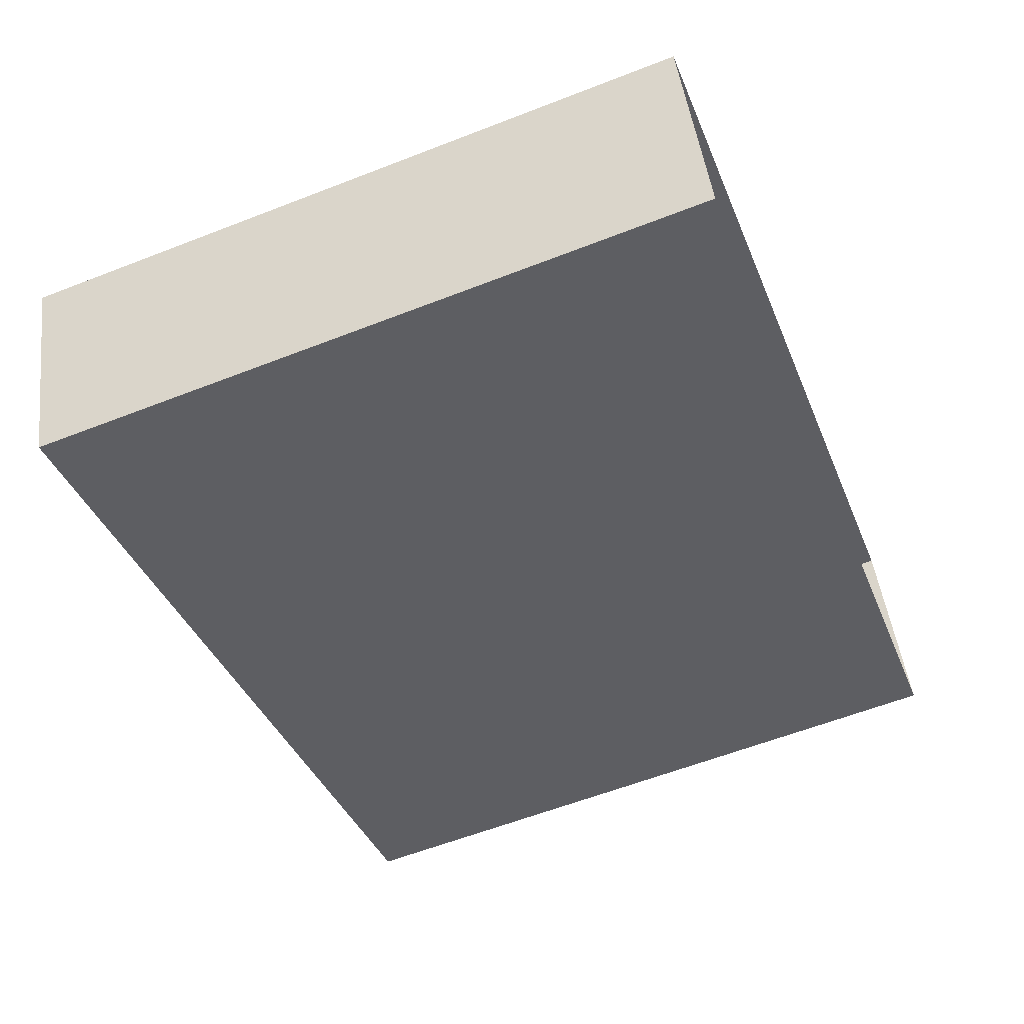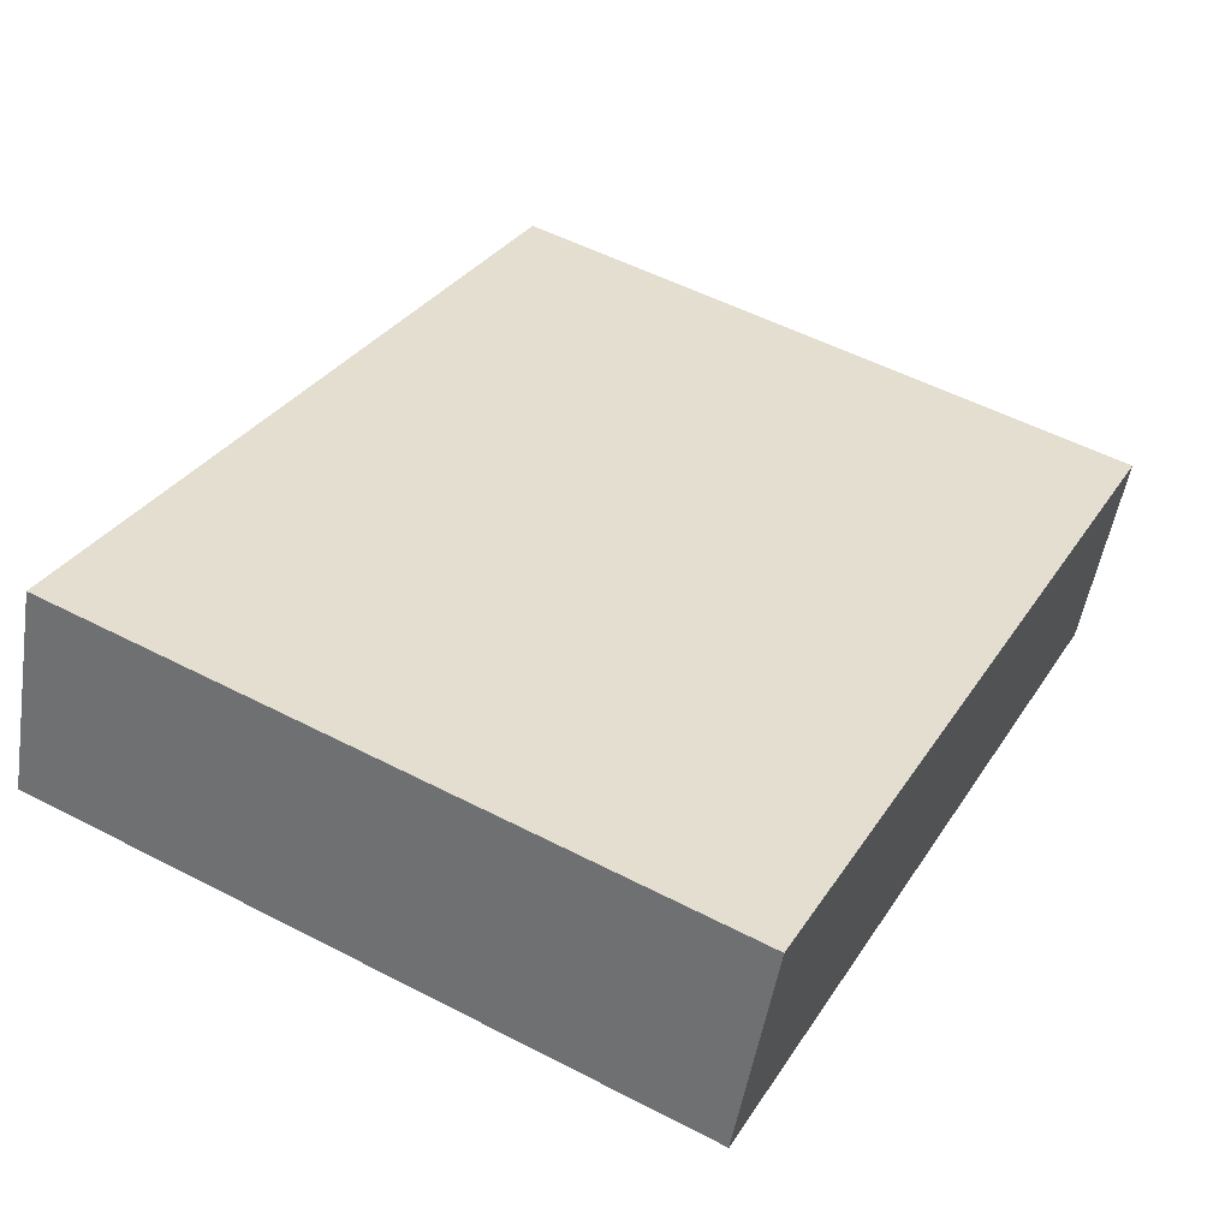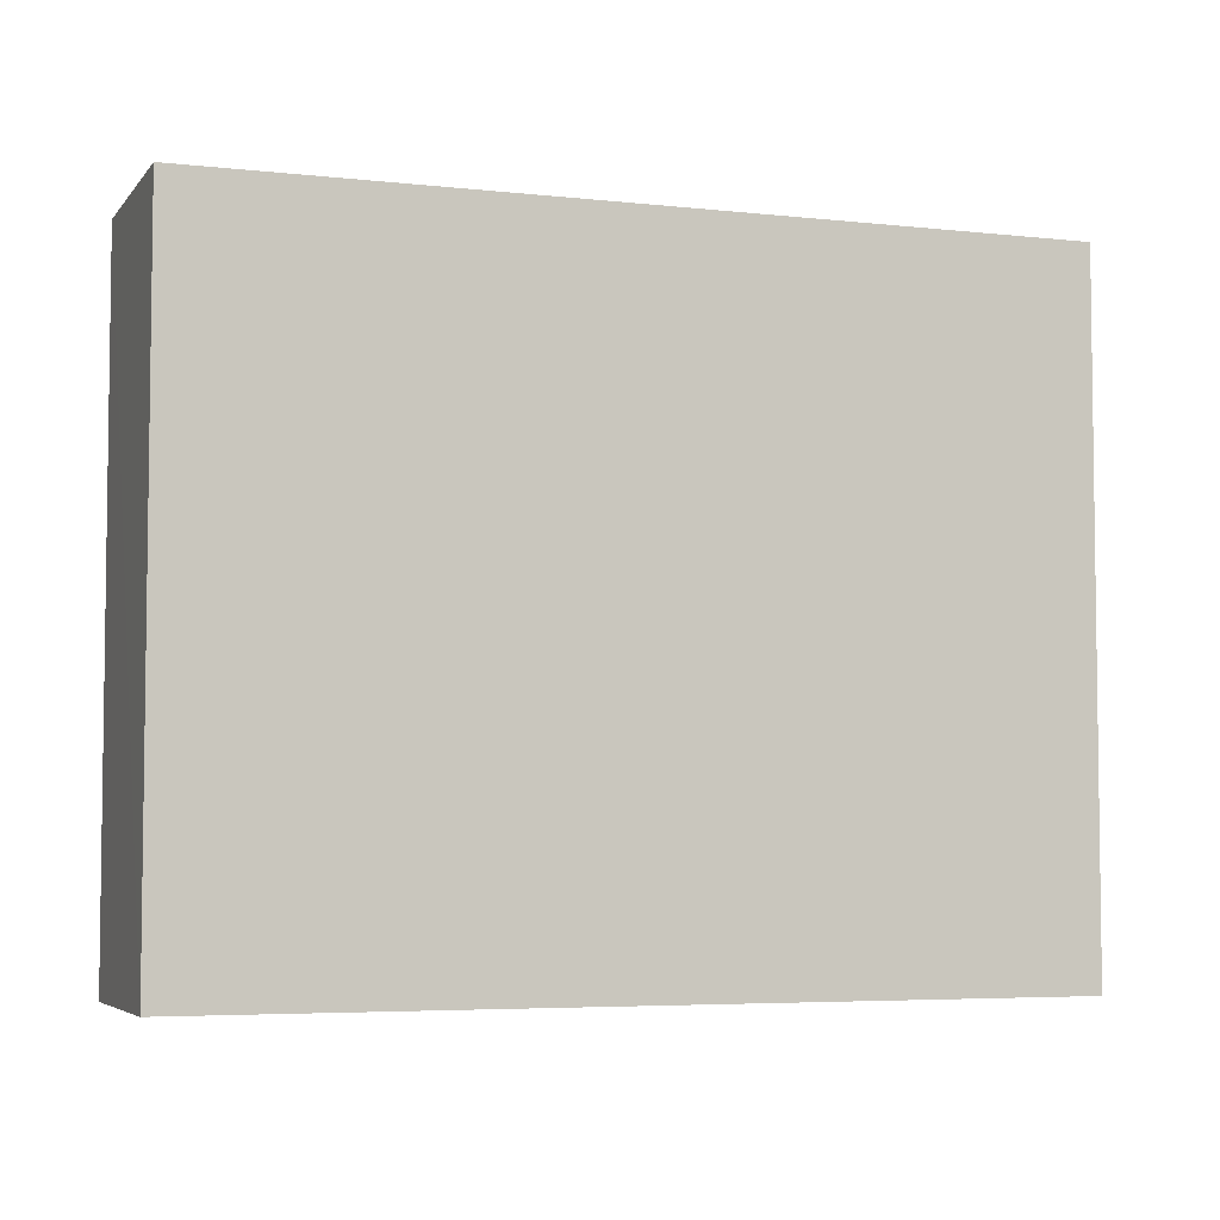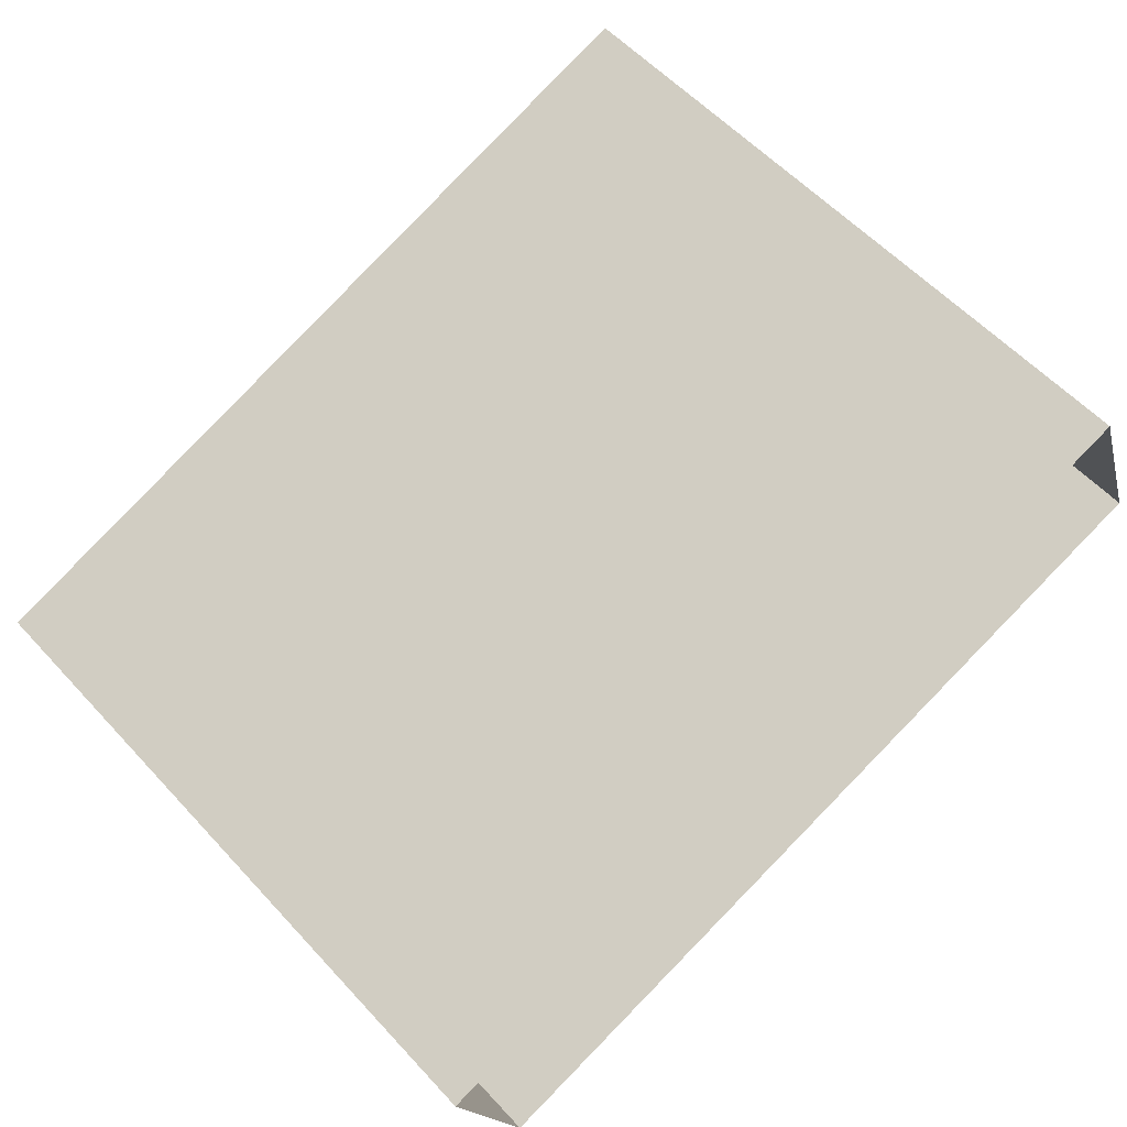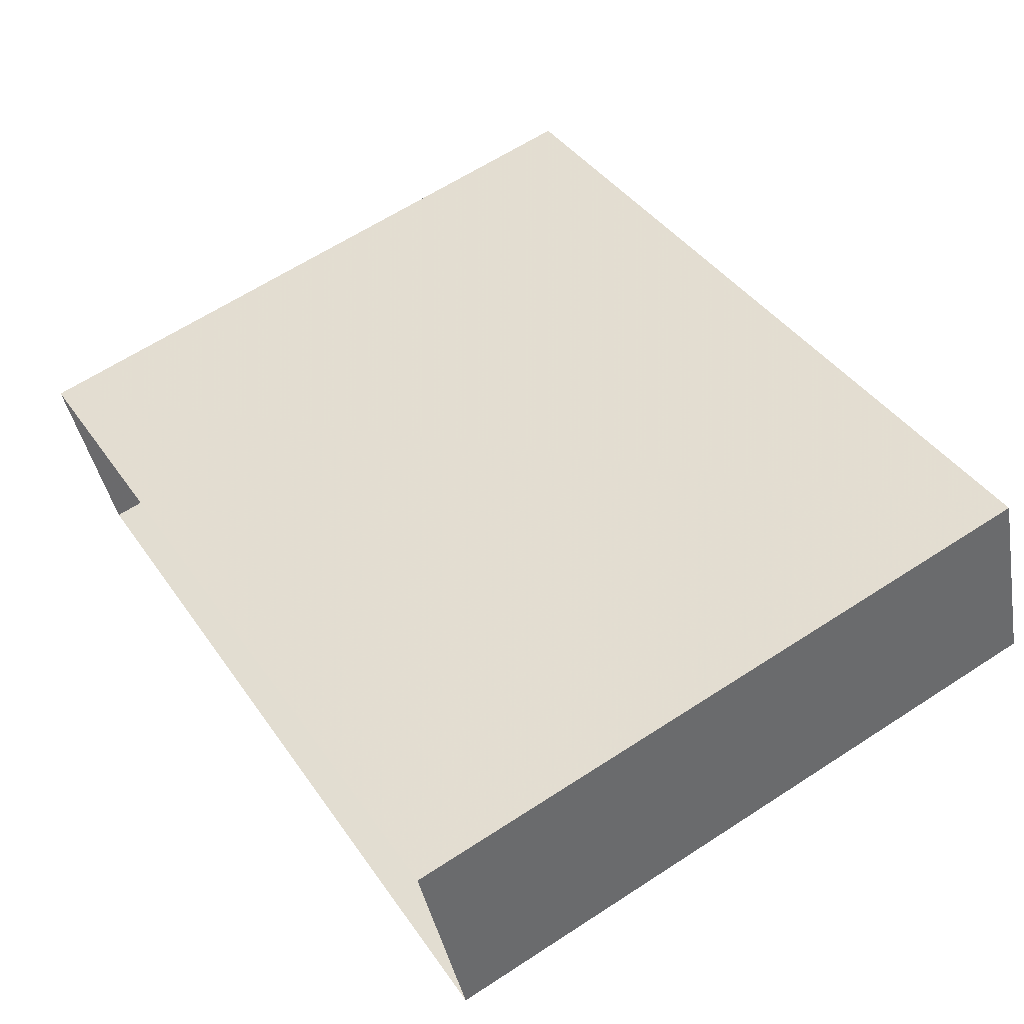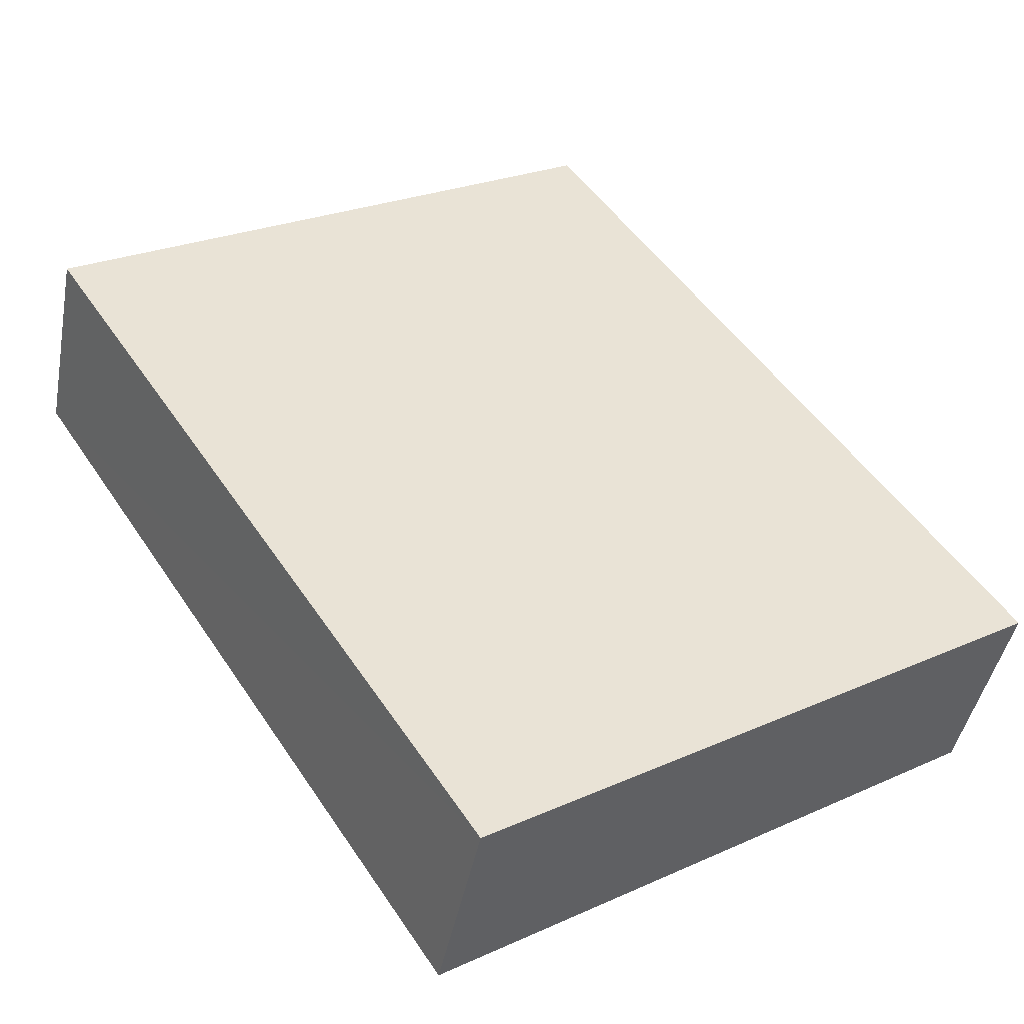
<metadata>
{"format":"obj","ext":"obj","renderer":"f3d","projection":"perspective","resolution":1024,"background":"white","views":[{"elev":-60.2,"azim":111.7,"up":"+Y"},{"elev":54.0,"azim":-61.2,"up":"+Y"},{"elev":-5.0,"azim":140.1,"up":"+Z"},{"elev":57.3,"azim":138.0,"up":"+Y"},{"elev":63.7,"azim":-123.3,"up":"+Y"},{"elev":25.9,"azim":54.9,"up":"+Y"}]}
</metadata>
<code>
v -1.17e+04 -3.386e+04 29.23
v -1.17e+04 -3.386e+04 29.23
v -1.17e+04 -3.386e+04 29.23
v -1.17e+04 -3.387e+04 29.23
v -1.17e+04 -3.386e+04 32.77
v -1.17e+04 -3.387e+04 32.77
v -1.17e+04 -3.386e+04 32.77
v -1.17e+04 -3.386e+04 32.77
f 1 2 3
f 4 1 3
f 5 6 7
f 8 5 7
f 6 4 3
f 7 6 3
f 5 1 4
f 6 5 4
f 5 2 1
f 5 8 2
f 8 3 2
f 8 7 3

</code>
